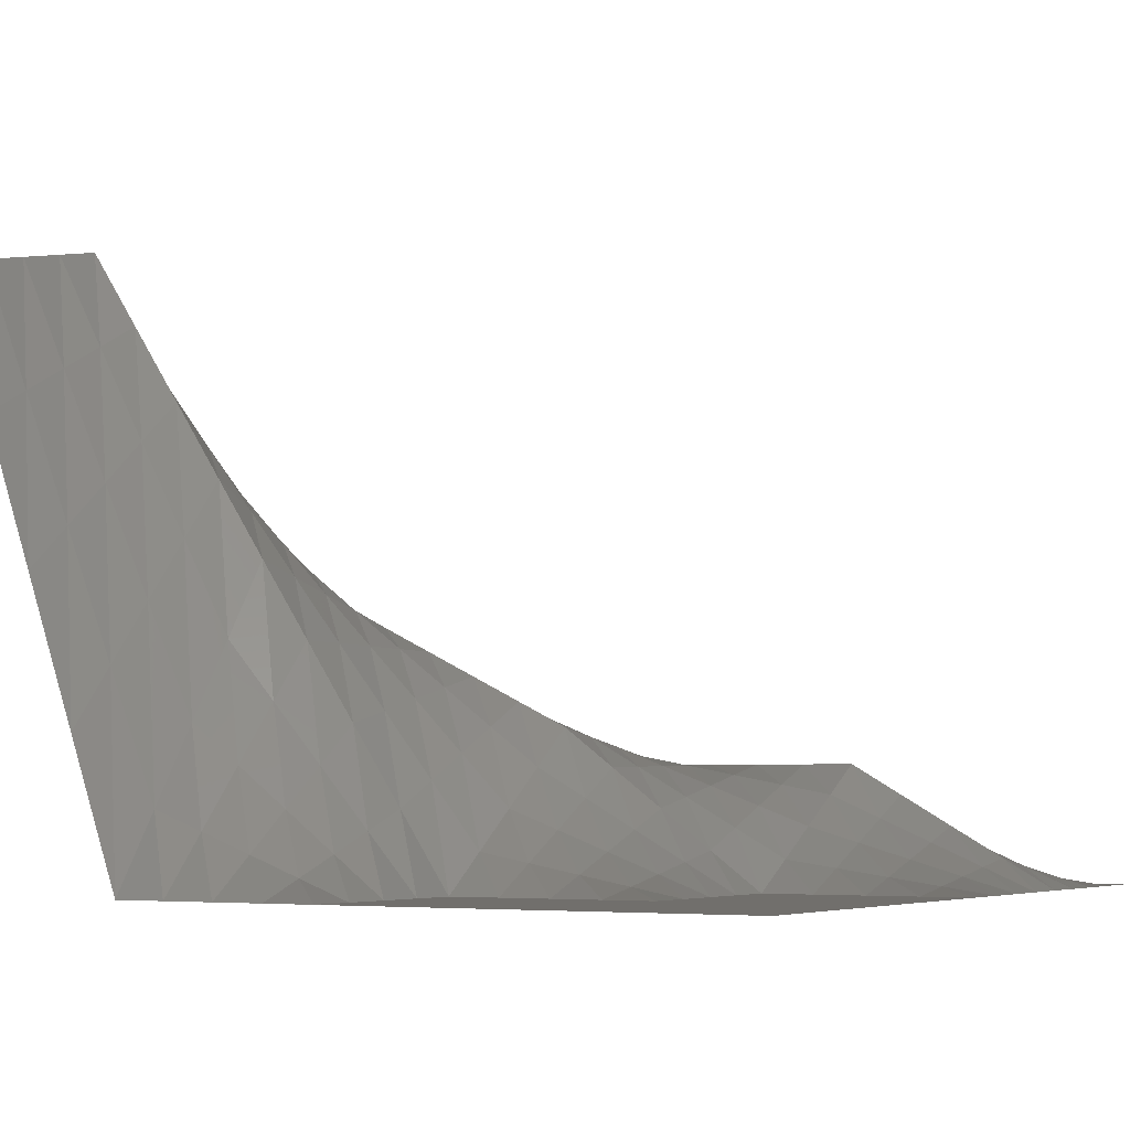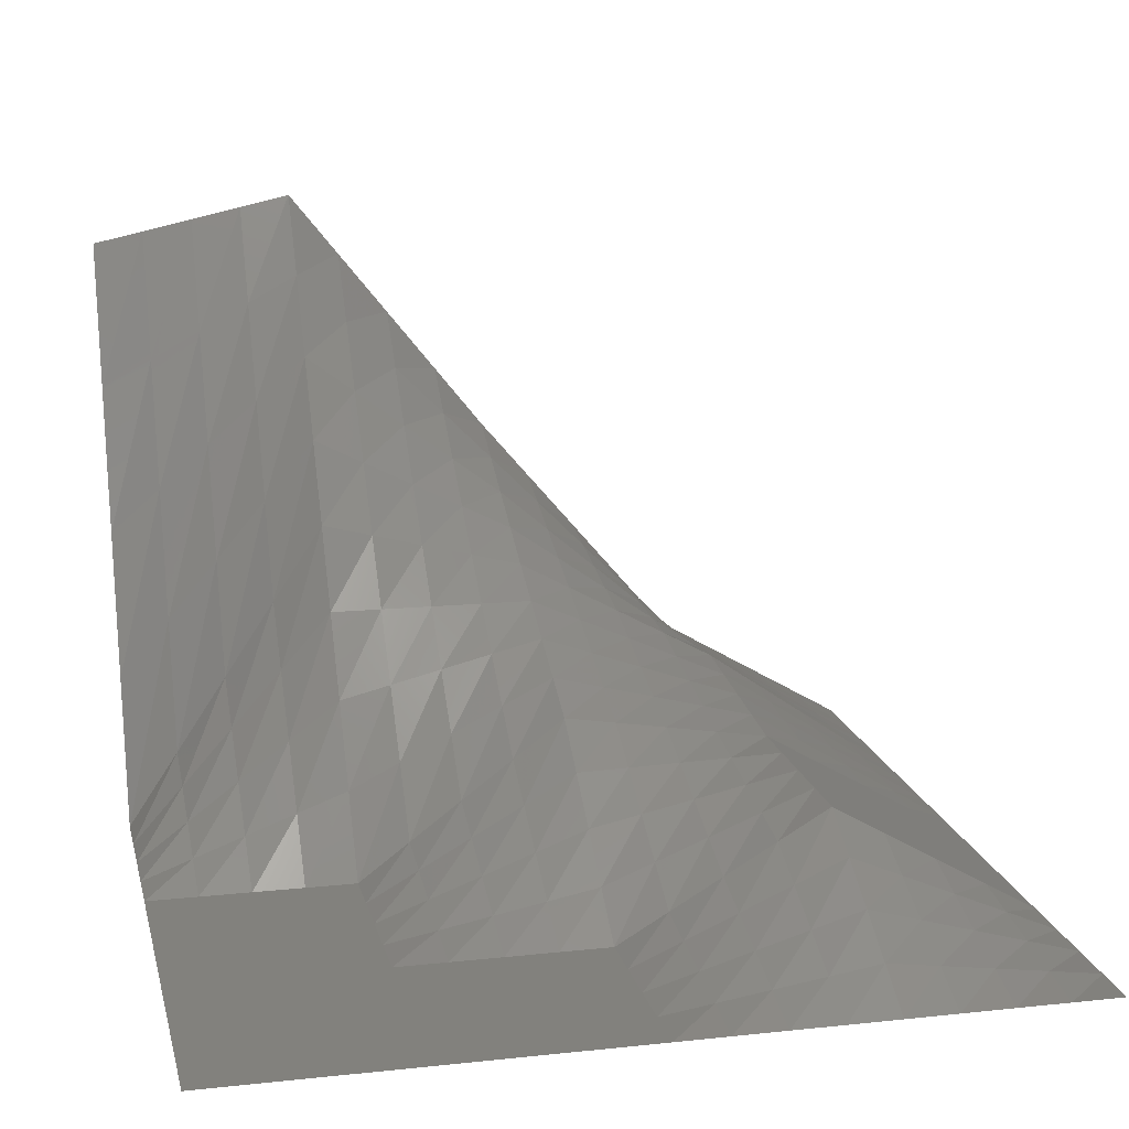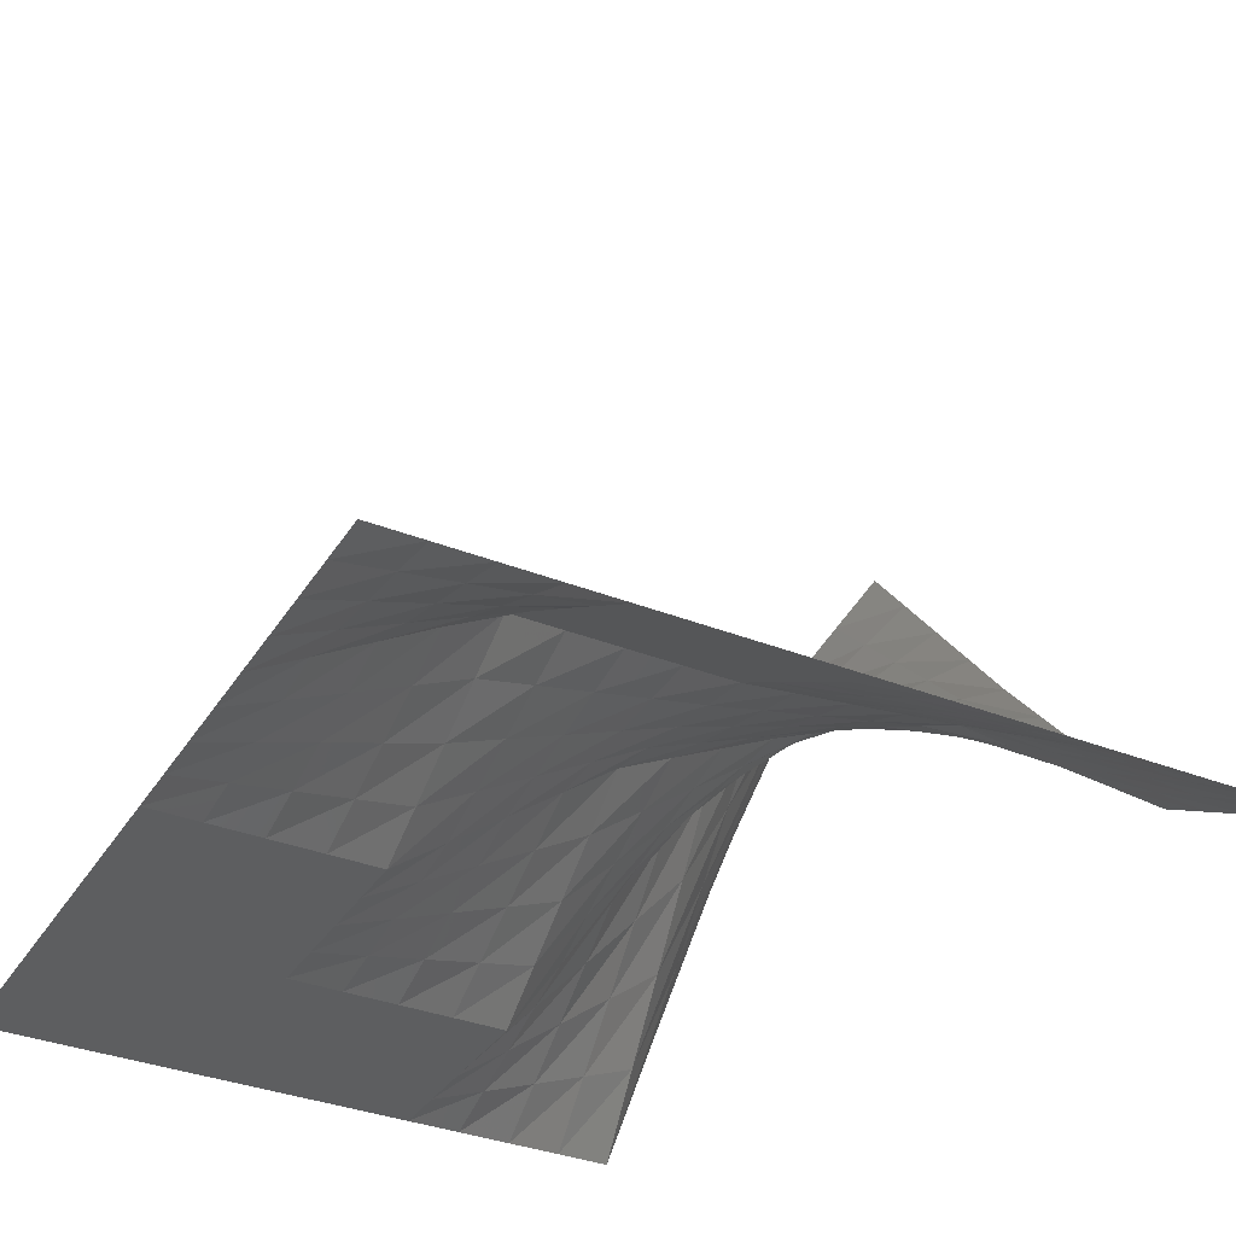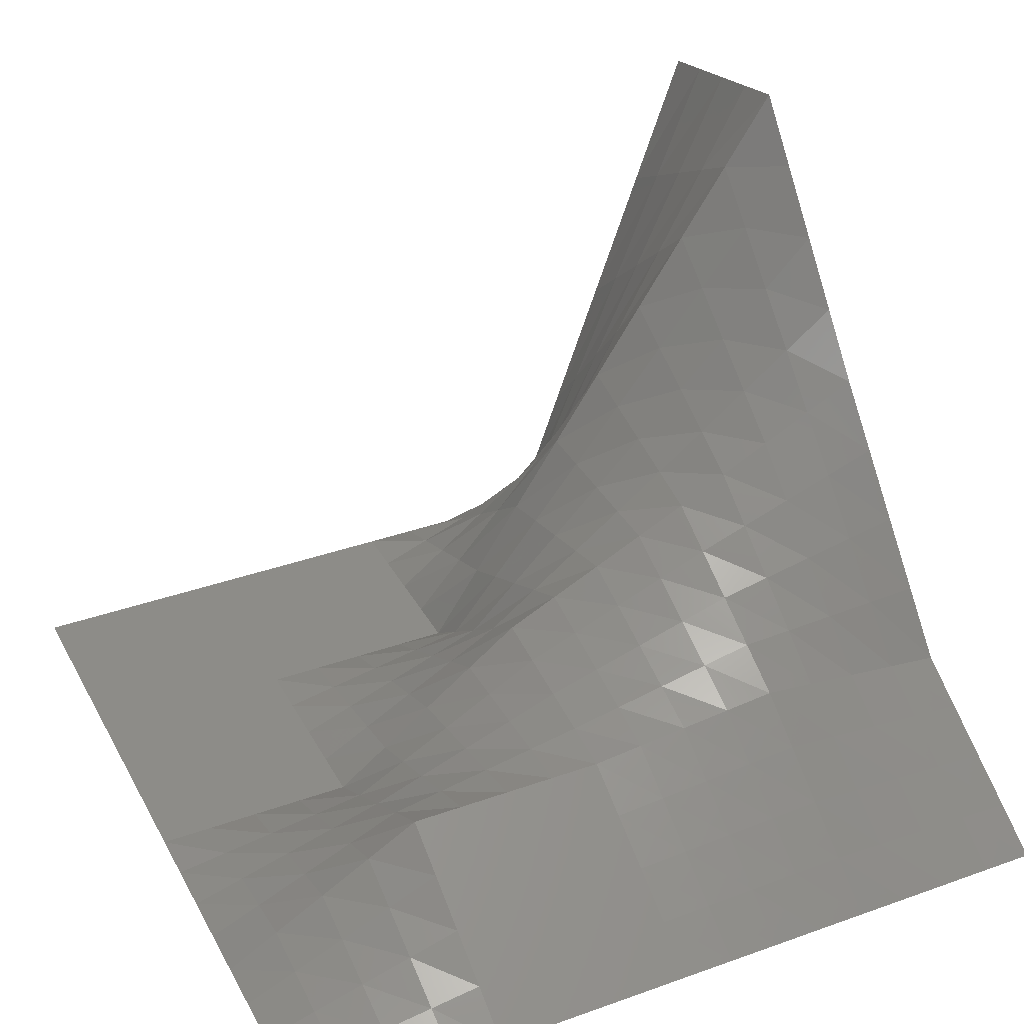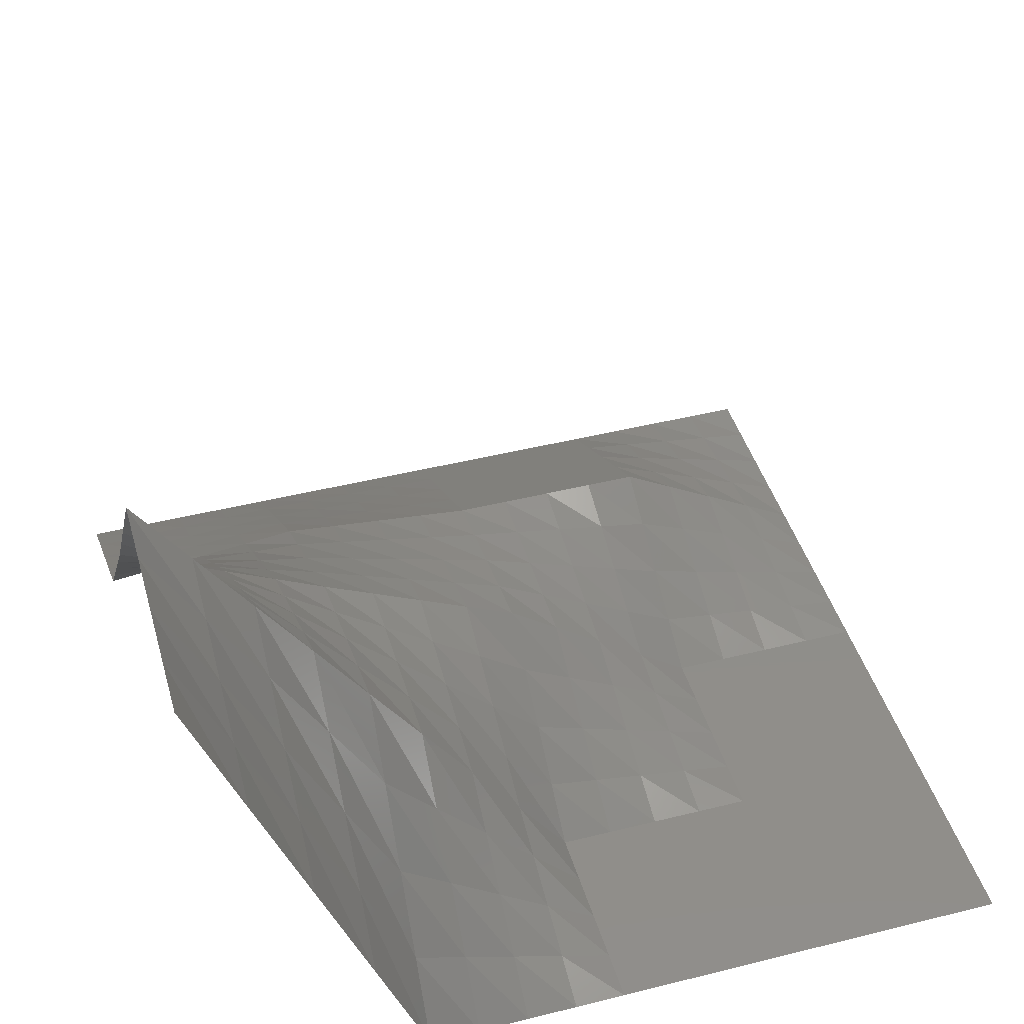
<metadata>
{"format":"stl","ext":"stl","renderer":"f3d","projection":"perspective","resolution":1024,"background":"white","views":[{"elev":-5.0,"azim":-150.2,"up":"+Z"},{"elev":15.1,"azim":-102.8,"up":"+Z"},{"elev":-34.9,"azim":-27.9,"up":"+Z"},{"elev":35.3,"azim":-25.3,"up":"+Z"},{"elev":44.1,"azim":163.7,"up":"+Z"}]}
</metadata>
<code>
# stl→obj: 289 verts, 512 faces
v 0 0 0
v 25 0 0
v 0 25 0
v 25 25 3.636
v 0 50 0
v 25 50 7.272
v 0 75 0
v 25 75 10.91
v 0 100 0
v 25 100 14.54
v 0 125 0
v 25 125 10.91
v 0 150 0
v 25 150 7.272
v 0 175 0
v 25 175 3.636
v 0 200 0
v 25 200 0
v 0 225 0
v 25 225 0
v 0 250 0
v 25 250 0
v 0 275 0
v 25 275 0
v 0 300 0
v 25 300 0
v 0 325 0
v 25 325 0
v 0 350 0
v 25 350 0
v 0 375 0
v 25 375 0
v 0 400 0
v 25 400 0
v 50 0 0
v 50 25 7.272
v 50 50 14.54
v 50 75 21.82
v 50 100 29.09
v 50 125 21.82
v 50 150 14.54
v 50 175 7.272
v 50 200 0
v 50 225 0
v 50 250 0
v 50 275 0
v 50 300 0
v 50 325 0
v 50 350 0
v 50 375 0
v 50 400 0
v 75 0 0
v 75 25 10.91
v 75 50 21.82
v 75 75 32.72
v 75 100 43.63
v 75 125 32.72
v 75 150 21.82
v 75 175 10.91
v 75 200 0
v 75 225 0
v 75 250 0
v 75 275 0
v 75 300 0
v 75 325 0
v 75 350 0
v 75 375 0
v 75 400 0
v 100 0 0
v 100 25 14.54
v 100 50 29.09
v 100 75 43.63
v 100 100 58.17
v 100 125 43.63
v 100 150 29.09
v 100 175 14.54
v 100 200 0
v 100 225 0
v 100 250 0
v 100 275 0
v 100 300 0
v 100 325 0
v 100 350 0
v 100 375 0
v 100 400 0
v 125 0 0.000444
v 125 25 14.55
v 125 50 29.09
v 125 75 43.64
v 125 100 58.18
v 125 125 48.31
v 125 150 38.43
v 125 175 28.56
v 125 200 18.68
v 125 225 14.01
v 125 250 9.339
v 125 275 4.67
v 125 300 0
v 125 325 0
v 125 350 0
v 125 375 0
v 125 400 0
v 150 0 0.000888
v 150 25 14.55
v 150 50 29.1
v 150 75 43.65
v 150 100 58.19
v 150 125 52.99
v 150 150 47.78
v 150 175 42.57
v 150 200 37.36
v 150 225 28.02
v 150 250 18.68
v 150 275 9.339
v 150 300 0
v 150 325 0
v 150 350 0
v 150 375 0
v 150 400 0
v 175 0 0.001332
v 175 25 14.55
v 175 50 29.1
v 175 75 43.65
v 175 100 58.2
v 175 125 57.66
v 175 150 57.12
v 175 175 56.58
v 175 200 56.04
v 175 225 42.03
v 175 250 28.02
v 175 275 14.01
v 175 300 0
v 175 325 0
v 175 350 0
v 175 375 0
v 175 400 0
v 200 0 0.001775
v 200 25 14.55
v 200 50 29.11
v 200 75 43.66
v 200 100 58.21
v 200 125 62.34
v 200 150 66.46
v 200 175 70.59
v 200 200 74.72
v 200 225 56.04
v 200 250 37.36
v 200 275 18.68
v 200 300 0
v 200 325 0
v 200 350 0
v 200 375 0
v 200 400 0
v 225 0 0.003107
v 225 25 15.24
v 225 50 30.48
v 225 75 45.72
v 225 100 60.95
v 225 125 67.47
v 225 150 73.98
v 225 175 80.49
v 225 200 87
v 225 225 74.6
v 225 250 62.19
v 225 275 49.79
v 225 300 37.38
v 225 325 28.04
v 225 350 18.69
v 225 375 9.346
v 225 400 0
v 250 0 0.004438
v 250 25 15.93
v 250 50 31.85
v 250 75 47.77
v 250 100 63.69
v 250 125 72.59
v 250 150 81.49
v 250 175 90.39
v 250 200 99.29
v 250 225 93.16
v 250 250 87.03
v 250 275 80.9
v 250 300 74.77
v 250 325 56.08
v 250 350 37.38
v 250 375 18.69
v 250 400 0
v 275 0 0.00577
v 275 25 16.61
v 275 50 33.22
v 275 75 49.83
v 275 100 66.43
v 275 125 77.72
v 275 150 89
v 275 175 100.3
v 275 200 111.6
v 275 225 111.7
v 275 250 111.9
v 275 275 112
v 275 300 112.2
v 275 325 84.11
v 275 350 56.08
v 275 375 28.04
v 275 400 0
v 300 0 0.007101
v 300 25 17.3
v 300 50 34.59
v 300 75 51.88
v 300 100 69.17
v 300 125 82.84
v 300 150 96.52
v 300 175 110.2
v 300 200 123.9
v 300 225 130.3
v 300 250 136.7
v 300 275 143.1
v 300 300 149.5
v 300 325 112.2
v 300 350 74.77
v 300 375 37.38
v 300 400 0
v 325 0 0.006214
v 325 25 16.62
v 325 50 33.23
v 325 75 49.85
v 325 100 66.46
v 325 125 84.02
v 325 150 101.6
v 325 175 119.1
v 325 200 136.7
v 325 225 149.3
v 325 250 161.9
v 325 275 174.5
v 325 300 187.2
v 325 325 157.7
v 325 350 128.3
v 325 375 98.93
v 325 400 69.52
v 350 0 0.005326
v 350 25 15.94
v 350 50 31.88
v 350 75 47.81
v 350 100 63.75
v 350 125 85.2
v 350 150 106.6
v 350 175 128.1
v 350 200 149.5
v 350 225 168.3
v 350 250 187.2
v 350 275 206
v 350 300 224.8
v 350 325 203.3
v 350 350 181.9
v 350 375 160.5
v 350 400 139
v 375 0 0.004438
v 375 25 15.26
v 375 50 30.52
v 375 75 45.78
v 375 100 61.04
v 375 125 86.37
v 375 150 111.7
v 375 175 137
v 375 200 162.4
v 375 225 187.4
v 375 250 212.4
v 375 275 237.4
v 375 300 262.4
v 375 325 248.9
v 375 350 235.5
v 375 375 222
v 375 400 208.6
v 400 0 0.003551
v 400 25 14.58
v 400 50 29.16
v 400 75 43.74
v 400 100 58.32
v 400 125 87.55
v 400 150 116.8
v 400 175 146
v 400 200 175.2
v 400 225 206.4
v 400 250 237.6
v 400 275 268.8
v 400 300 300
v 400 325 294.5
v 400 350 289
v 400 375 283.6
v 400 400 278.1
f 1 2 3
f 3 2 4
f 3 4 5
f 5 4 6
f 5 6 7
f 7 6 8
f 7 8 9
f 9 8 10
f 9 10 11
f 11 10 12
f 11 12 13
f 13 12 14
f 13 14 15
f 15 14 16
f 15 16 17
f 17 16 18
f 17 18 19
f 19 18 20
f 19 20 21
f 21 20 22
f 21 22 23
f 23 22 24
f 23 24 25
f 25 24 26
f 25 26 27
f 27 26 28
f 27 28 29
f 29 28 30
f 29 30 31
f 31 30 32
f 31 32 33
f 33 32 34
f 2 35 4
f 4 35 36
f 4 36 6
f 6 36 37
f 6 37 8
f 8 37 38
f 8 38 10
f 10 38 39
f 10 39 12
f 12 39 40
f 12 40 14
f 14 40 41
f 14 41 16
f 16 41 42
f 16 42 18
f 18 42 43
f 18 43 20
f 20 43 44
f 20 44 22
f 22 44 45
f 22 45 24
f 24 45 46
f 24 46 26
f 26 46 47
f 26 47 28
f 28 47 48
f 28 48 30
f 30 48 49
f 30 49 32
f 32 49 50
f 32 50 34
f 34 50 51
f 35 52 36
f 36 52 53
f 36 53 37
f 37 53 54
f 37 54 38
f 38 54 55
f 38 55 39
f 39 55 56
f 39 56 40
f 40 56 57
f 40 57 41
f 41 57 58
f 41 58 42
f 42 58 59
f 42 59 43
f 43 59 60
f 43 60 44
f 44 60 61
f 44 61 45
f 45 61 62
f 45 62 46
f 46 62 63
f 46 63 47
f 47 63 64
f 47 64 48
f 48 64 65
f 48 65 49
f 49 65 66
f 49 66 50
f 50 66 67
f 50 67 51
f 51 67 68
f 52 69 53
f 53 69 70
f 53 70 54
f 54 70 71
f 54 71 55
f 55 71 72
f 55 72 56
f 56 72 73
f 56 73 57
f 57 73 74
f 57 74 58
f 58 74 75
f 58 75 59
f 59 75 76
f 59 76 60
f 60 76 77
f 60 77 61
f 61 77 78
f 61 78 62
f 62 78 79
f 62 79 63
f 63 79 80
f 63 80 64
f 64 80 81
f 64 81 65
f 65 81 82
f 65 82 66
f 66 82 83
f 66 83 67
f 67 83 84
f 67 84 68
f 68 84 85
f 69 86 70
f 70 86 87
f 70 87 71
f 71 87 88
f 71 88 72
f 72 88 89
f 72 89 73
f 73 89 90
f 73 90 74
f 74 90 91
f 74 91 75
f 75 91 92
f 75 92 76
f 76 92 93
f 76 93 77
f 77 93 94
f 77 94 78
f 78 94 95
f 78 95 79
f 79 95 96
f 79 96 80
f 80 96 97
f 80 97 81
f 81 97 98
f 81 98 82
f 82 98 99
f 82 99 83
f 83 99 100
f 83 100 84
f 84 100 101
f 84 101 85
f 85 101 102
f 86 103 87
f 87 103 104
f 87 104 88
f 88 104 105
f 88 105 89
f 89 105 106
f 89 106 90
f 90 106 107
f 90 107 91
f 91 107 108
f 91 108 92
f 92 108 109
f 92 109 93
f 93 109 110
f 93 110 94
f 94 110 111
f 94 111 95
f 95 111 112
f 95 112 96
f 96 112 113
f 96 113 97
f 97 113 114
f 97 114 98
f 98 114 115
f 98 115 99
f 99 115 116
f 99 116 100
f 100 116 117
f 100 117 101
f 101 117 118
f 101 118 102
f 102 118 119
f 103 120 104
f 104 120 121
f 104 121 105
f 105 121 122
f 105 122 106
f 106 122 123
f 106 123 107
f 107 123 124
f 107 124 108
f 108 124 125
f 108 125 109
f 109 125 126
f 109 126 110
f 110 126 127
f 110 127 111
f 111 127 128
f 111 128 112
f 112 128 129
f 112 129 113
f 113 129 130
f 113 130 114
f 114 130 131
f 114 131 115
f 115 131 132
f 115 132 116
f 116 132 133
f 116 133 117
f 117 133 134
f 117 134 118
f 118 134 135
f 118 135 119
f 119 135 136
f 120 137 121
f 121 137 138
f 121 138 122
f 122 138 139
f 122 139 123
f 123 139 140
f 123 140 124
f 124 140 141
f 124 141 125
f 125 141 142
f 125 142 126
f 126 142 143
f 126 143 127
f 127 143 144
f 127 144 128
f 128 144 145
f 128 145 129
f 129 145 146
f 129 146 130
f 130 146 147
f 130 147 131
f 131 147 148
f 131 148 132
f 132 148 149
f 132 149 133
f 133 149 150
f 133 150 134
f 134 150 151
f 134 151 135
f 135 151 152
f 135 152 136
f 136 152 153
f 137 154 138
f 138 154 155
f 138 155 139
f 139 155 156
f 139 156 140
f 140 156 157
f 140 157 141
f 141 157 158
f 141 158 142
f 142 158 159
f 142 159 143
f 143 159 160
f 143 160 144
f 144 160 161
f 144 161 145
f 145 161 162
f 145 162 146
f 146 162 163
f 146 163 147
f 147 163 164
f 147 164 148
f 148 164 165
f 148 165 149
f 149 165 166
f 149 166 150
f 150 166 167
f 150 167 151
f 151 167 168
f 151 168 152
f 152 168 169
f 152 169 153
f 153 169 170
f 154 171 155
f 155 171 172
f 155 172 156
f 156 172 173
f 156 173 157
f 157 173 174
f 157 174 158
f 158 174 175
f 158 175 159
f 159 175 176
f 159 176 160
f 160 176 177
f 160 177 161
f 161 177 178
f 161 178 162
f 162 178 179
f 162 179 163
f 163 179 180
f 163 180 164
f 164 180 181
f 164 181 165
f 165 181 182
f 165 182 166
f 166 182 183
f 166 183 167
f 167 183 184
f 167 184 168
f 168 184 185
f 168 185 169
f 169 185 186
f 169 186 170
f 170 186 187
f 171 188 172
f 172 188 189
f 172 189 173
f 173 189 190
f 173 190 174
f 174 190 191
f 174 191 175
f 175 191 192
f 175 192 176
f 176 192 193
f 176 193 177
f 177 193 194
f 177 194 178
f 178 194 195
f 178 195 179
f 179 195 196
f 179 196 180
f 180 196 197
f 180 197 181
f 181 197 198
f 181 198 182
f 182 198 199
f 182 199 183
f 183 199 200
f 183 200 184
f 184 200 201
f 184 201 185
f 185 201 202
f 185 202 186
f 186 202 203
f 186 203 187
f 187 203 204
f 188 205 189
f 189 205 206
f 189 206 190
f 190 206 207
f 190 207 191
f 191 207 208
f 191 208 192
f 192 208 209
f 192 209 193
f 193 209 210
f 193 210 194
f 194 210 211
f 194 211 195
f 195 211 212
f 195 212 196
f 196 212 213
f 196 213 197
f 197 213 214
f 197 214 198
f 198 214 215
f 198 215 199
f 199 215 216
f 199 216 200
f 200 216 217
f 200 217 201
f 201 217 218
f 201 218 202
f 202 218 219
f 202 219 203
f 203 219 220
f 203 220 204
f 204 220 221
f 205 222 206
f 206 222 223
f 206 223 207
f 207 223 224
f 207 224 208
f 208 224 225
f 208 225 209
f 209 225 226
f 209 226 210
f 210 226 227
f 210 227 211
f 211 227 228
f 211 228 212
f 212 228 229
f 212 229 213
f 213 229 230
f 213 230 214
f 214 230 231
f 214 231 215
f 215 231 232
f 215 232 216
f 216 232 233
f 216 233 217
f 217 233 234
f 217 234 218
f 218 234 235
f 218 235 219
f 219 235 236
f 219 236 220
f 220 236 237
f 220 237 221
f 221 237 238
f 222 239 223
f 223 239 240
f 223 240 224
f 224 240 241
f 224 241 225
f 225 241 242
f 225 242 226
f 226 242 243
f 226 243 227
f 227 243 244
f 227 244 228
f 228 244 245
f 228 245 229
f 229 245 246
f 229 246 230
f 230 246 247
f 230 247 231
f 231 247 248
f 231 248 232
f 232 248 249
f 232 249 233
f 233 249 250
f 233 250 234
f 234 250 251
f 234 251 235
f 235 251 252
f 235 252 236
f 236 252 253
f 236 253 237
f 237 253 254
f 237 254 238
f 238 254 255
f 239 256 240
f 240 256 257
f 240 257 241
f 241 257 258
f 241 258 242
f 242 258 259
f 242 259 243
f 243 259 260
f 243 260 244
f 244 260 261
f 244 261 245
f 245 261 262
f 245 262 246
f 246 262 263
f 246 263 247
f 247 263 264
f 247 264 248
f 248 264 265
f 248 265 249
f 249 265 266
f 249 266 250
f 250 266 267
f 250 267 251
f 251 267 268
f 251 268 252
f 252 268 269
f 252 269 253
f 253 269 270
f 253 270 254
f 254 270 271
f 254 271 255
f 255 271 272
f 256 273 257
f 257 273 274
f 257 274 258
f 258 274 275
f 258 275 259
f 259 275 276
f 259 276 260
f 260 276 277
f 260 277 261
f 261 277 278
f 261 278 262
f 262 278 279
f 262 279 263
f 263 279 280
f 263 280 264
f 264 280 281
f 264 281 265
f 265 281 282
f 265 282 266
f 266 282 283
f 266 283 267
f 267 283 284
f 267 284 268
f 268 284 285
f 268 285 269
f 269 285 286
f 269 286 270
f 270 286 287
f 270 287 271
f 271 287 288
f 271 288 272
f 272 288 289

</code>
